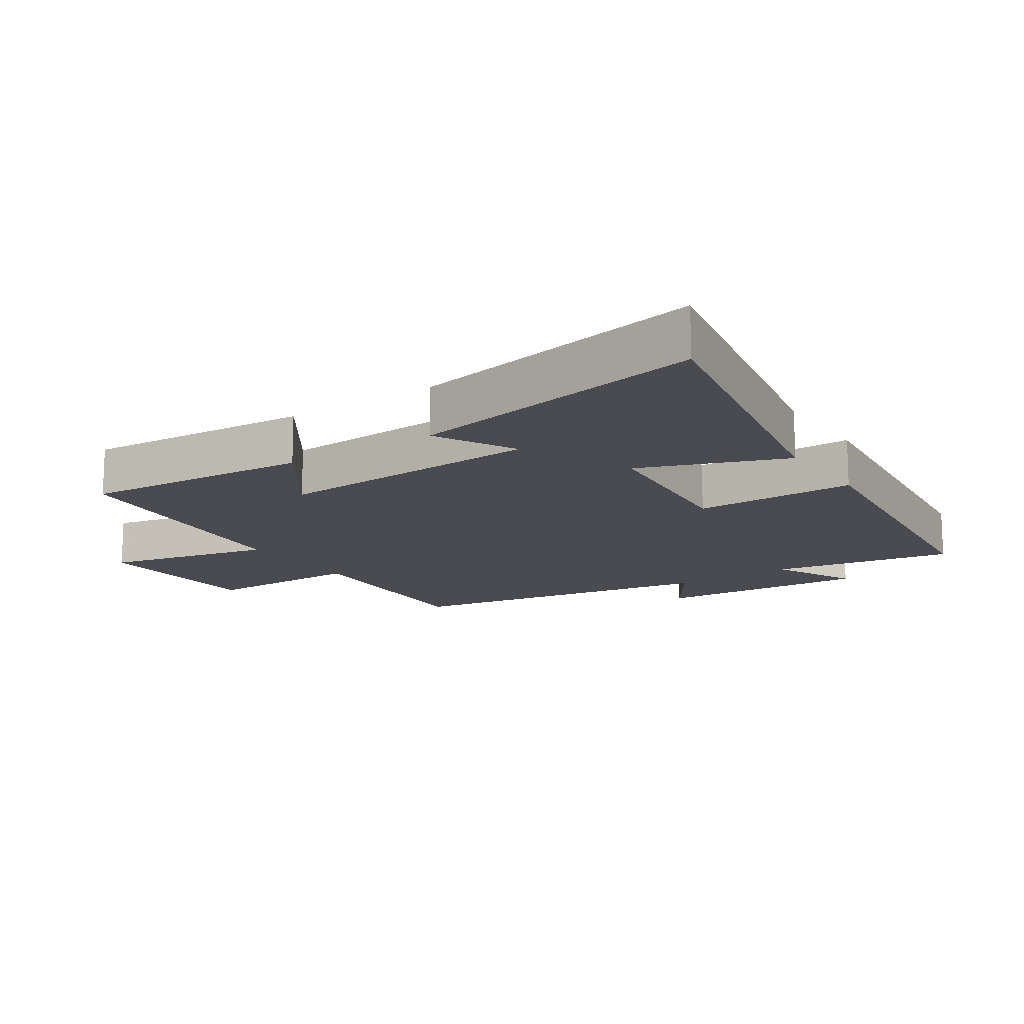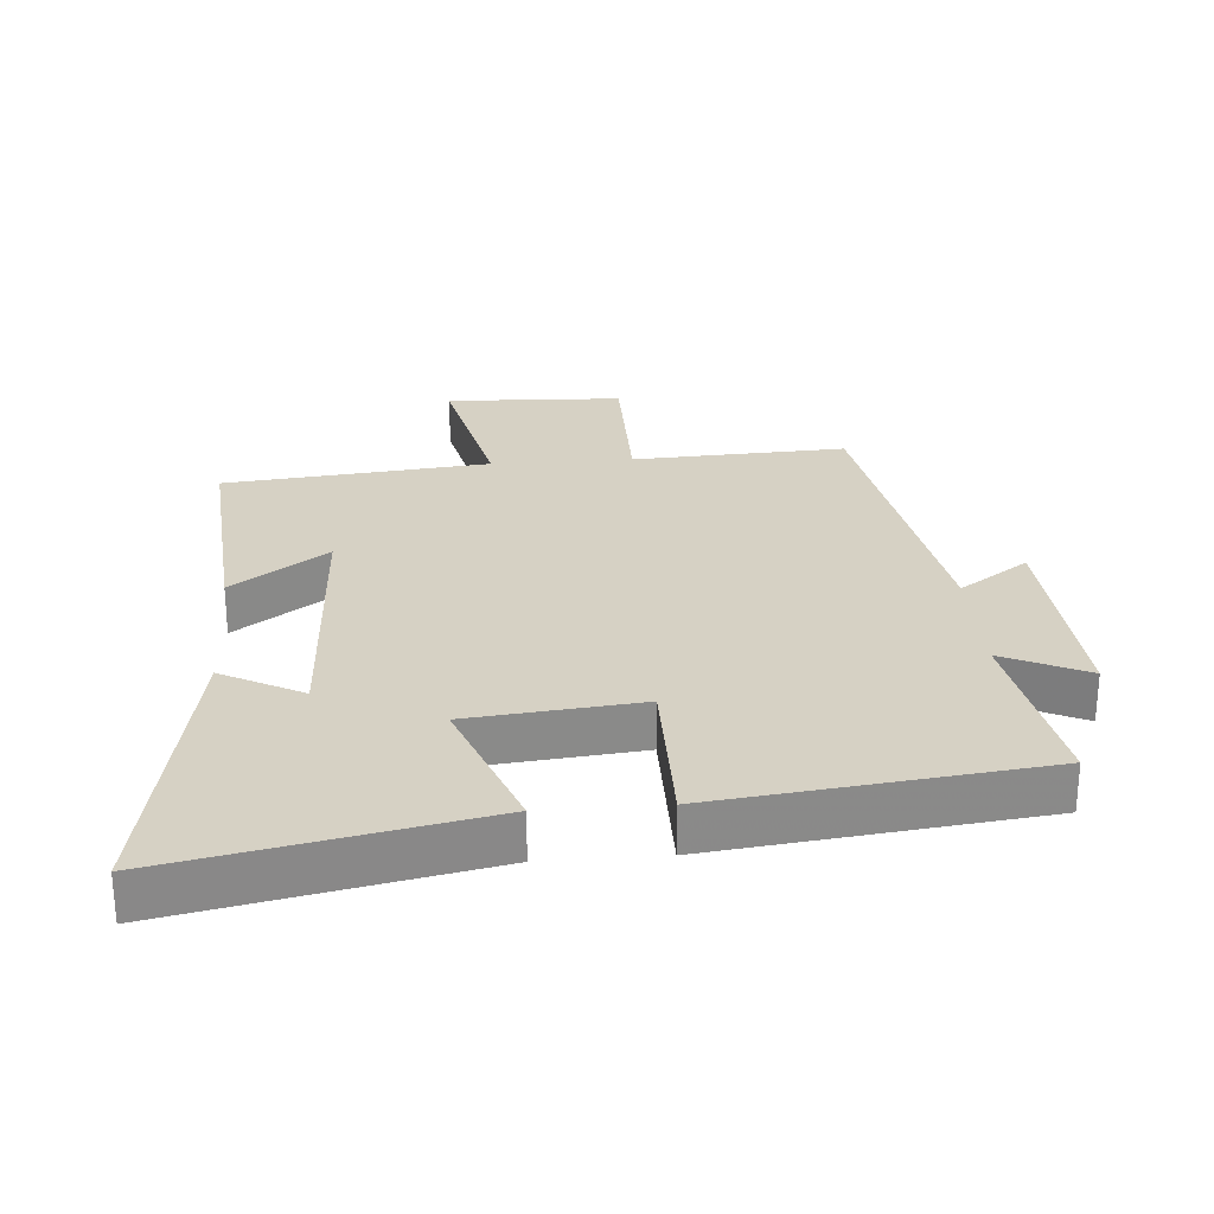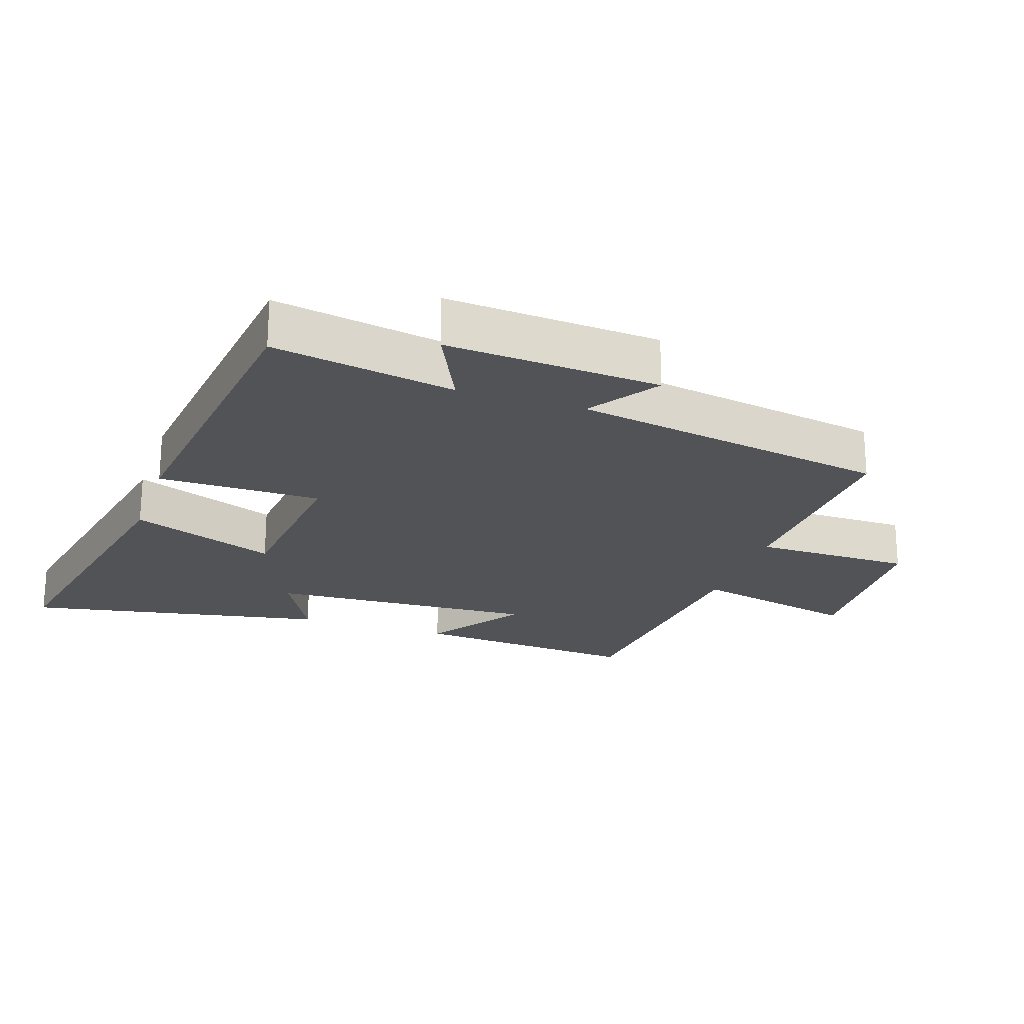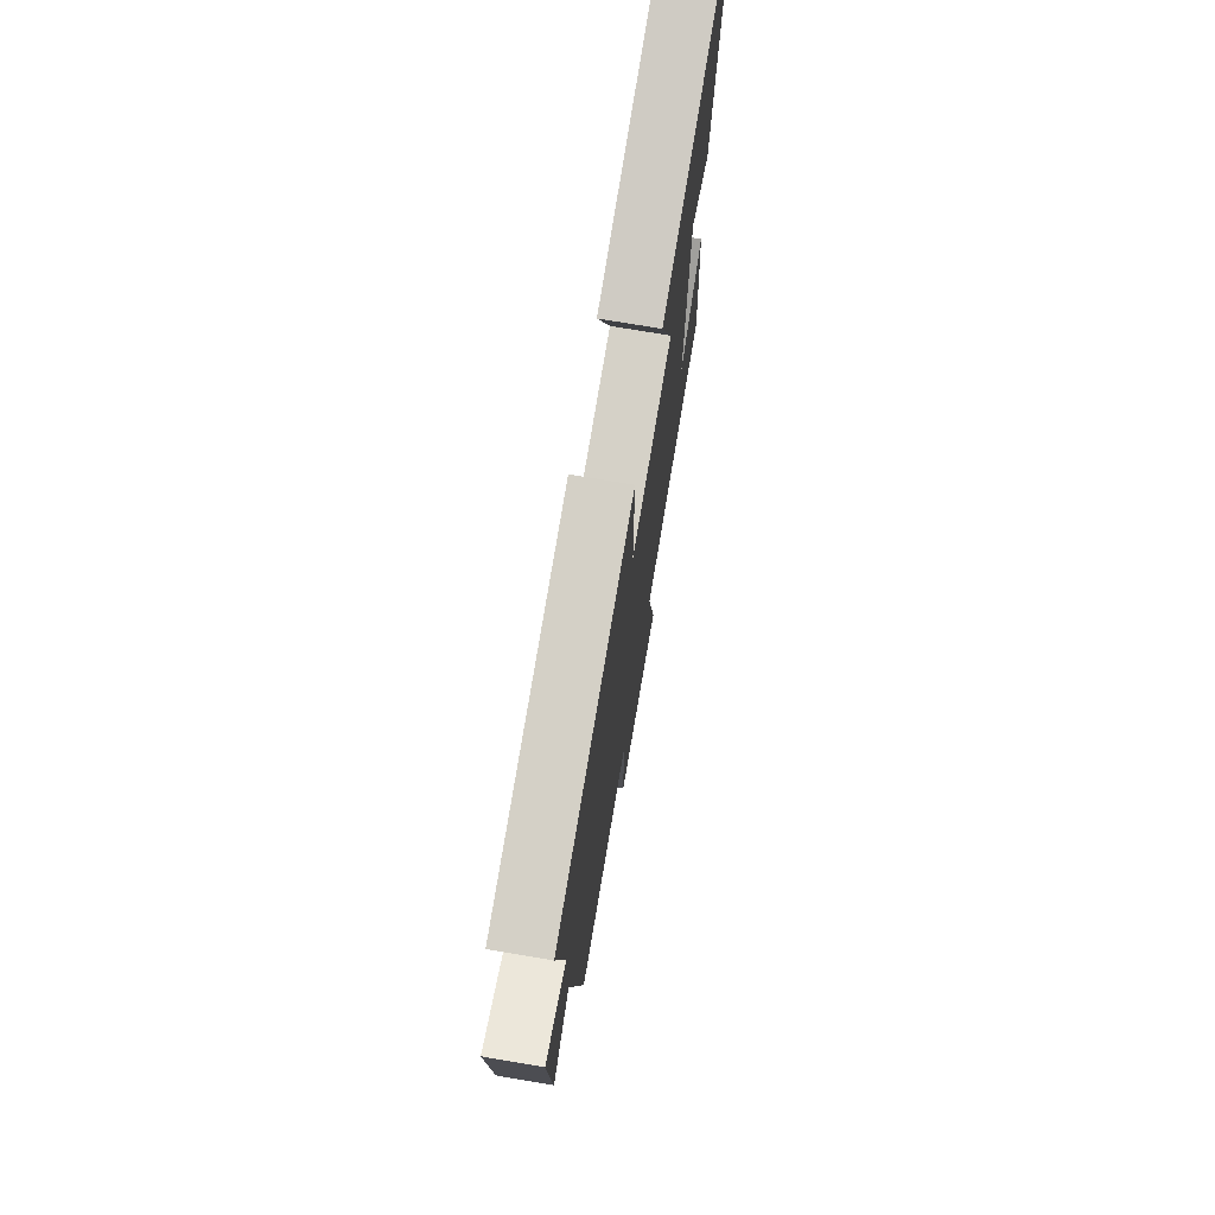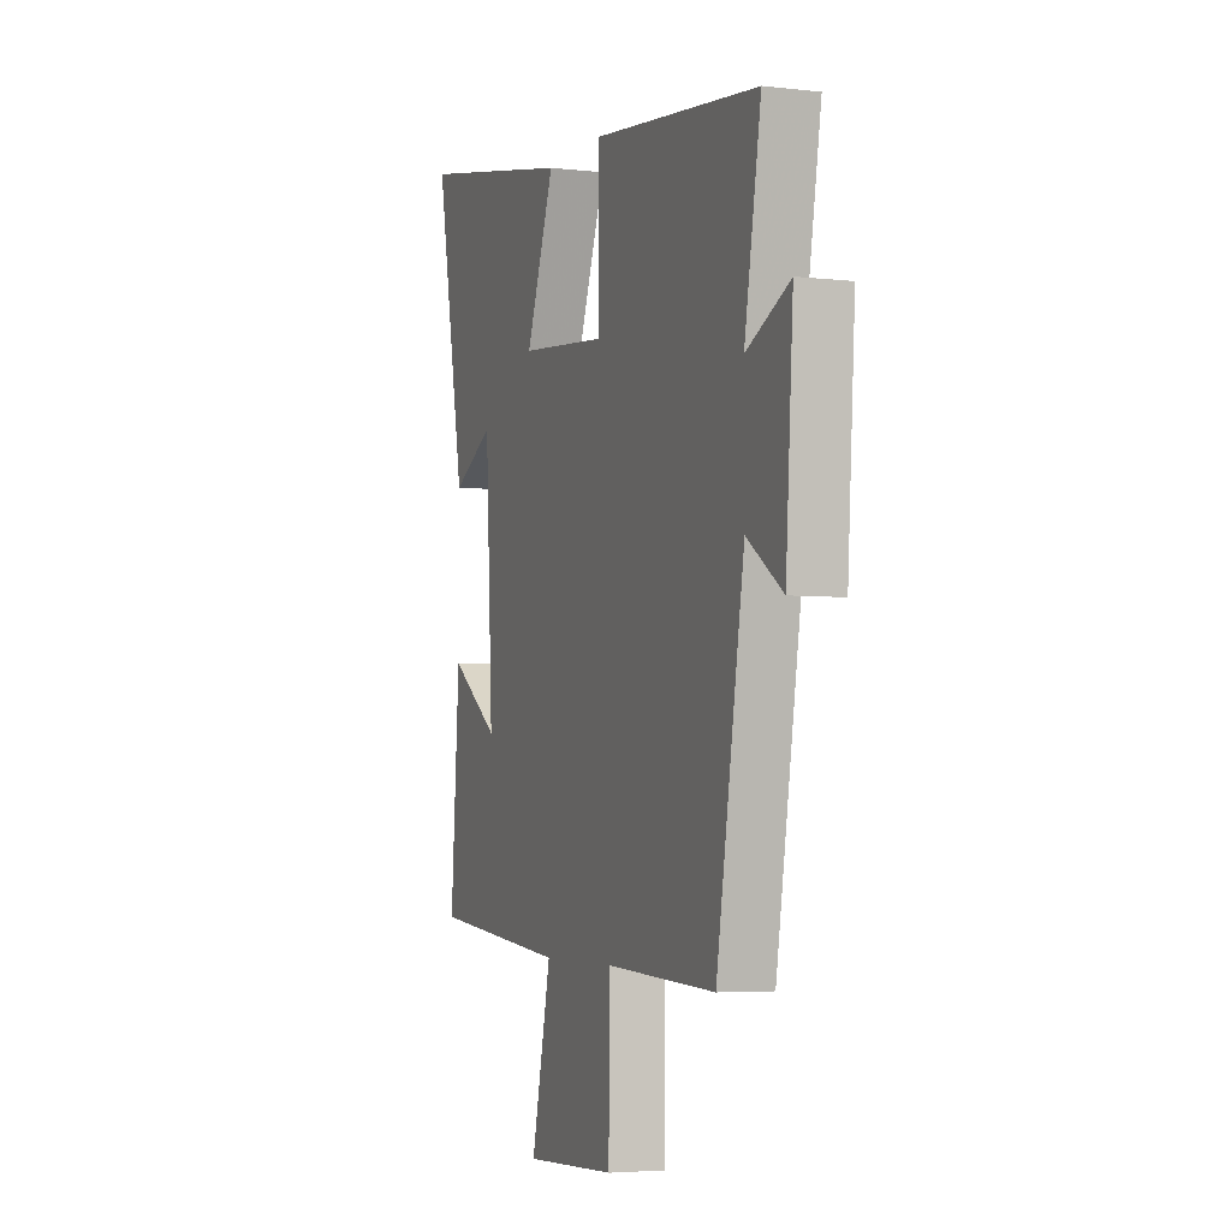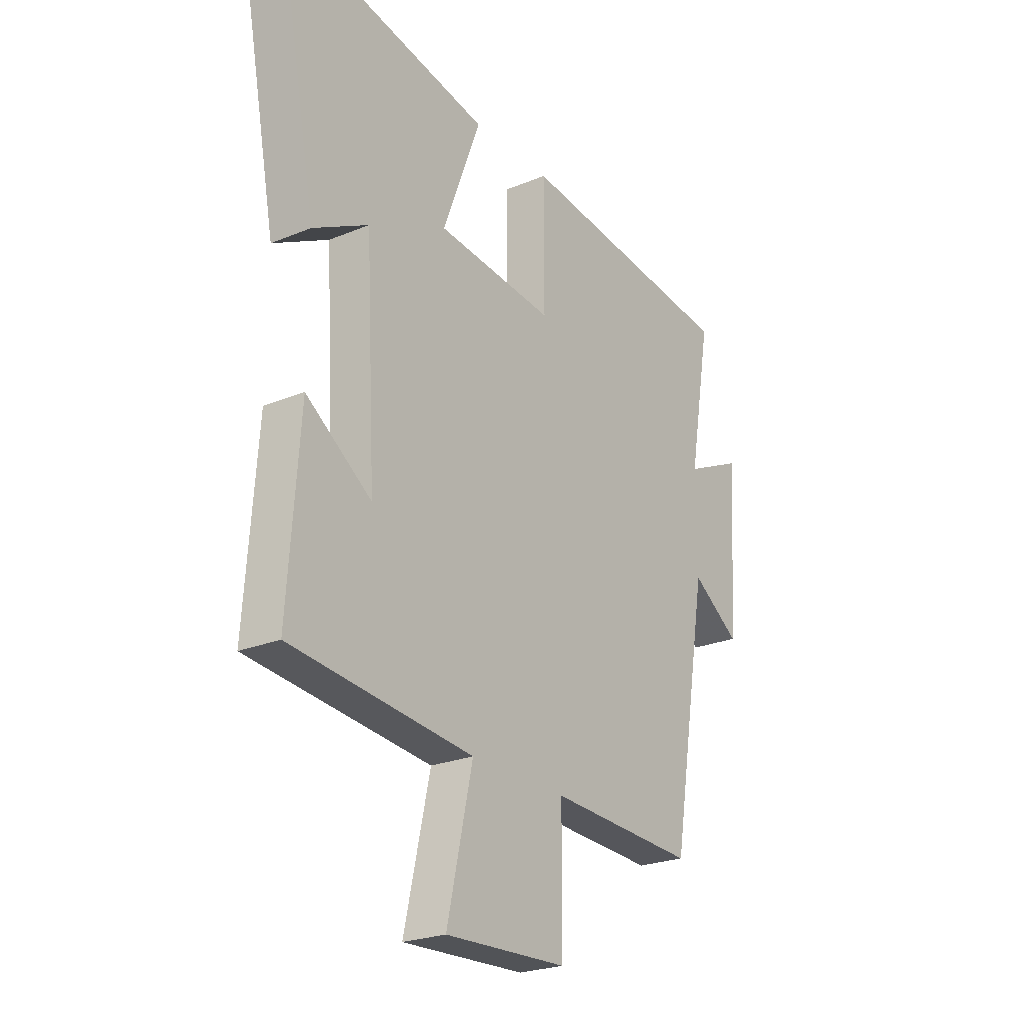
<metadata>
{"format":"obj","ext":"obj","renderer":"f3d","projection":"perspective","resolution":1024,"background":"white","views":[{"elev":-14.6,"azim":-56.1,"up":"+Y"},{"elev":27.0,"azim":-4.5,"up":"+Y"},{"elev":-22.3,"azim":71.4,"up":"+Y"},{"elev":73.3,"azim":99.6,"up":"+Z"},{"elev":-4.3,"azim":69.3,"up":"+Z"},{"elev":-24.0,"azim":-55.4,"up":"+Z"}]}
</metadata>
<code>
v -0.526 0.07 -0.46
v -0.5 0.07 -0.111
v -0.355 0.07 -0.212
v -0.377 0.07 0.198
v -0.5 0.07 0.133
v -0.587 0.07 0.593
v -0.119 0.07 0.5
v -0.203 0.07 0.278
v 0.057 0.07 0.252
v 0.057 0.07 0.5
v 0.549 0.07 0.442
v 0.5 0.07 0.164
v 0.628 0.07 0.224
v 0.606 0.07 -0.102
v 0.5 0.07 -0.03
v 0.418 0.07 -0.515
v 0.092 0.07 -0.5
v 0.091 0.07 -0.742
v -0.179 0.07 -0.754
v -0.122 0.07 -0.5
v -0.526 0 -0.46
v -0.5 0 -0.111
v -0.355 0 -0.212
v -0.377 0 0.198
v -0.5 0 0.133
v -0.587 0 0.593
v -0.119 0 0.5
v -0.203 0 0.278
v 0.057 0 0.252
v 0.057 0 0.5
v 0.549 0 0.442
v 0.5 0 0.164
v 0.628 0 0.224
v 0.606 0 -0.102
v 0.5 0 -0.03
v 0.418 0 -0.515
v 0.092 0 -0.5
v 0.091 0 -0.742
v -0.179 0 -0.754
v -0.122 0 -0.5
f 17 18 19 20
f 17 20 1
f 15 16 17 1
f 12 13 14 15
f 12 15 1
f 9 10 11 12
f 8 9 12
f 6 7 8
f 4 5 6
f 4 6 8
f 3 4 8 12
f 1 2 3
f 1 3 12
f 40 39 38 37
f 21 40 37
f 21 37 36 35
f 35 34 33 32
f 21 35 32
f 32 31 30 29
f 32 29 28
f 28 27 26
f 26 25 24
f 28 26 24
f 32 28 24 23
f 23 22 21
f 32 23 21
f 1 21 22 2
f 2 22 23 3
f 3 23 24 4
f 4 24 25 5
f 5 25 26 6
f 6 26 27 7
f 7 27 28 8
f 8 28 29 9
f 9 29 30 10
f 10 30 31 11
f 11 31 32 12
f 12 32 33 13
f 13 33 34 14
f 14 34 35 15
f 15 35 36 16
f 16 36 37 17
f 17 37 38 18
f 18 38 39 19
f 19 39 40 20
f 20 40 21 1

</code>
